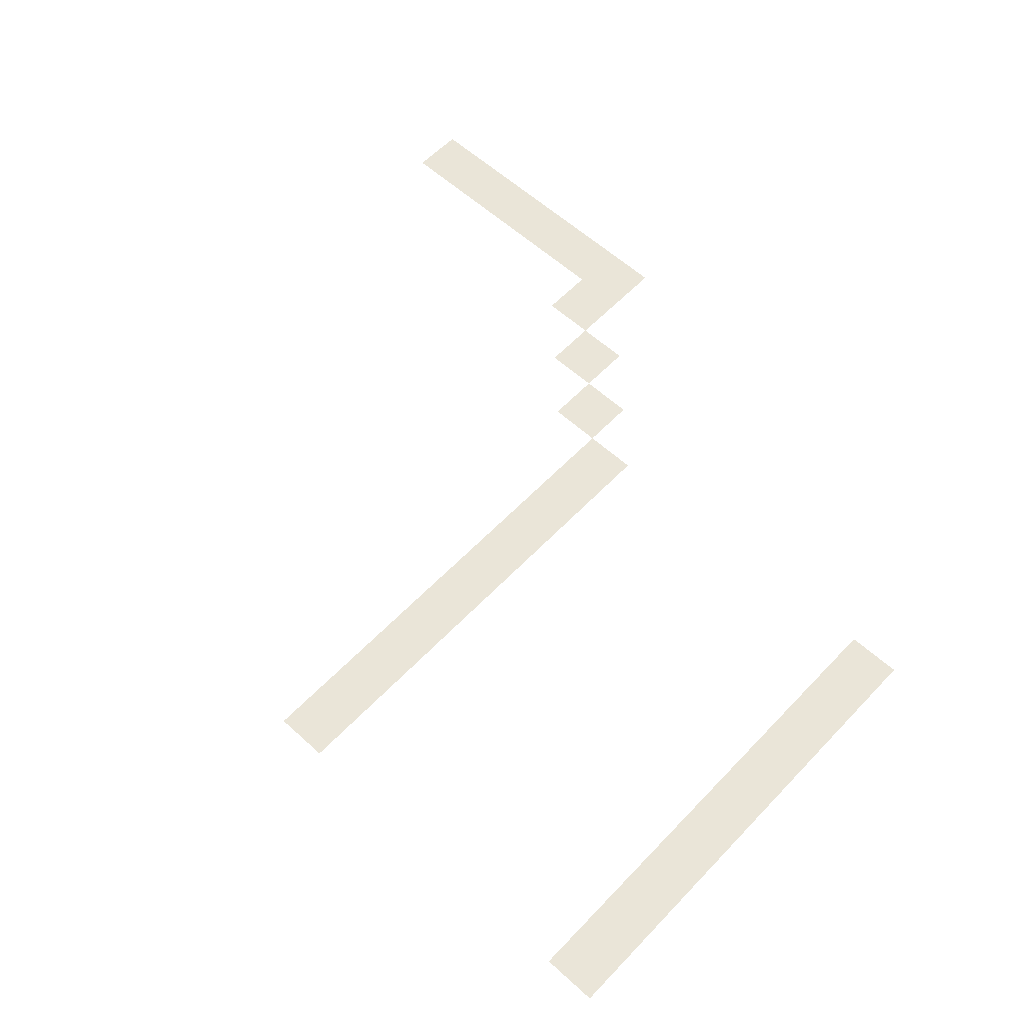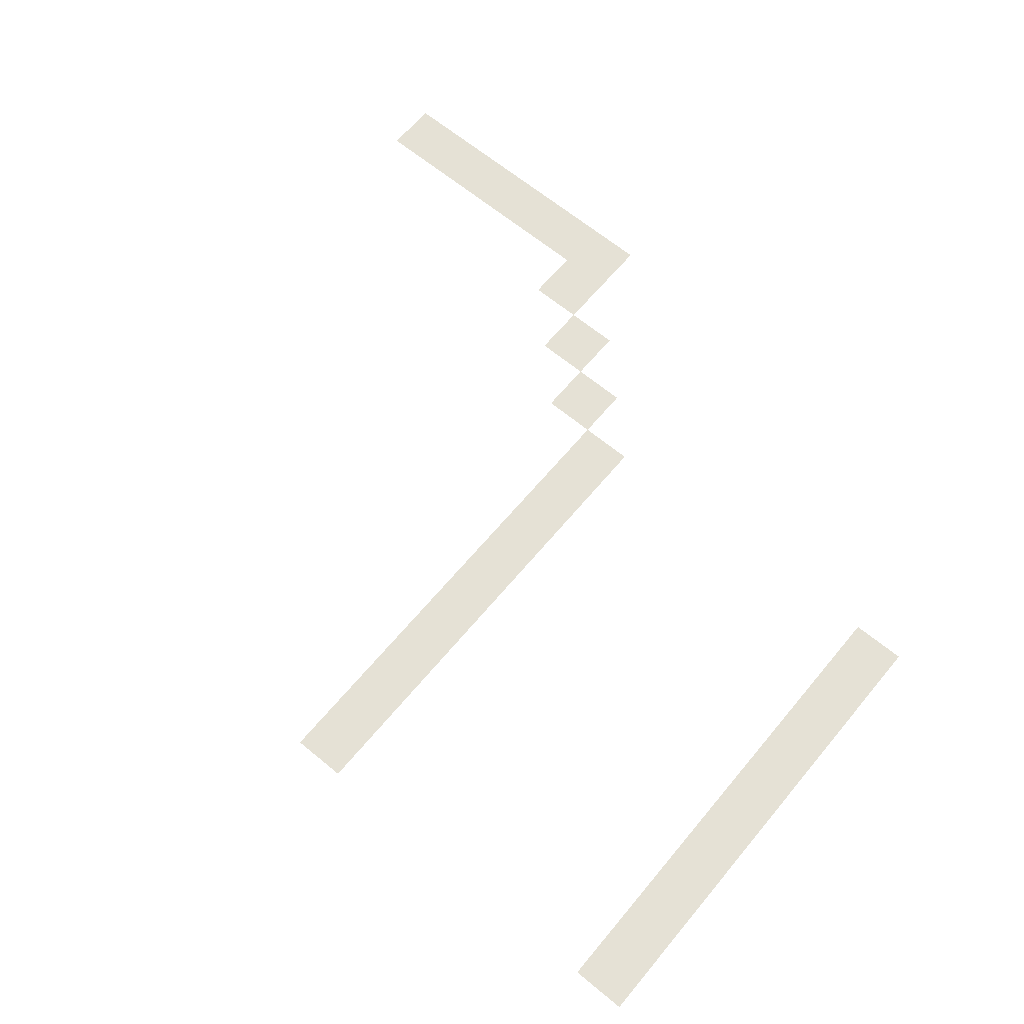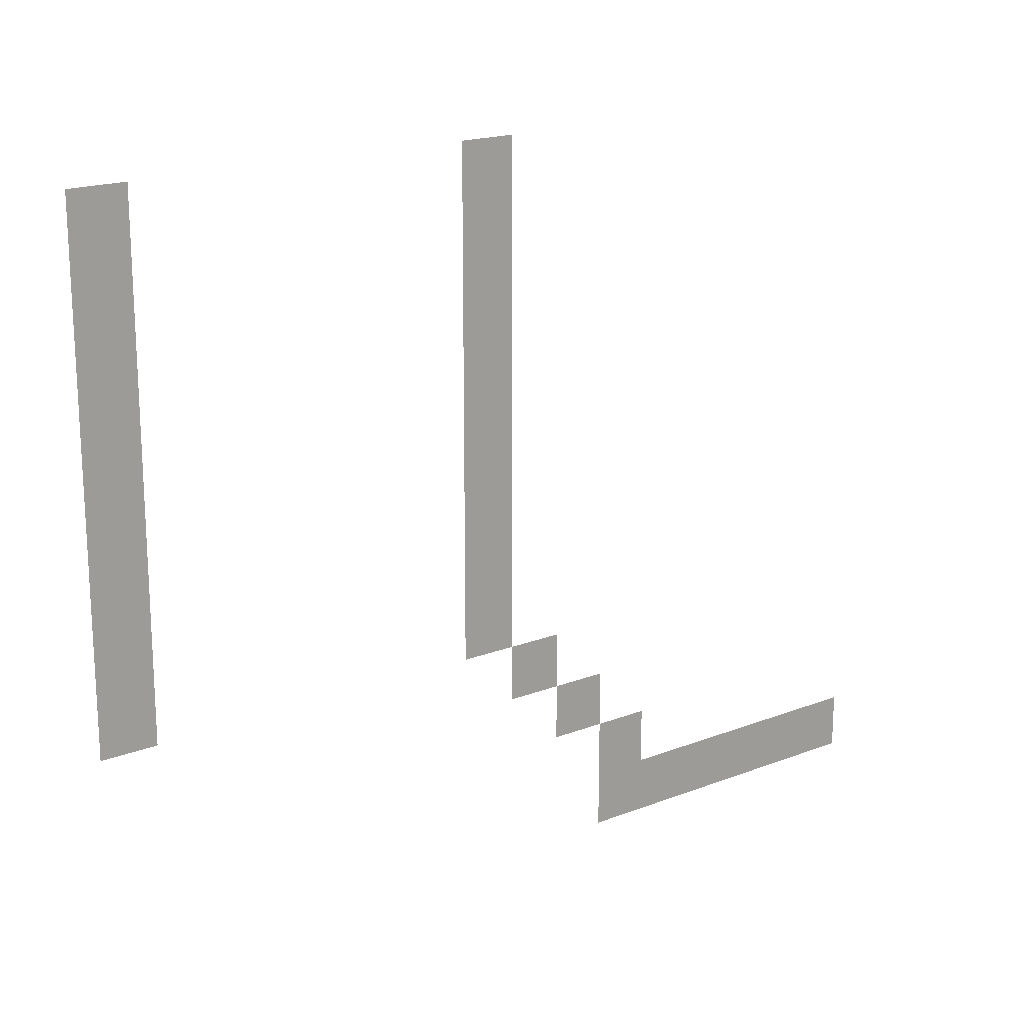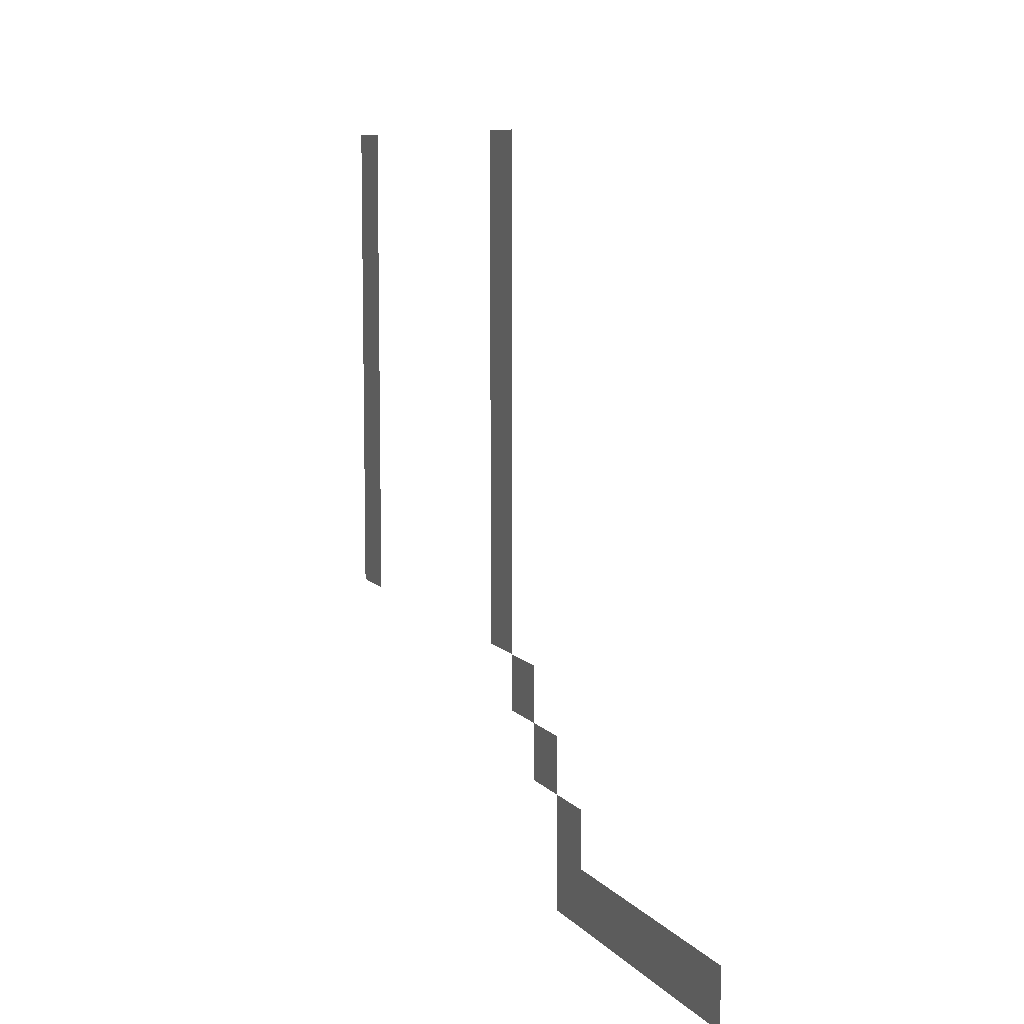
<metadata>
{"format":"obj","ext":"obj","renderer":"f3d","projection":"perspective","resolution":1024,"background":"white","views":[{"elev":59.0,"azim":-136.9,"up":"+Z"},{"elev":64.9,"azim":-140.2,"up":"+Z"},{"elev":18.6,"azim":-36.6,"up":"+Y"},{"elev":8.5,"azim":67.9,"up":"+Y"}]}
</metadata>
<code>
v -256 -64 0
v -288 -64 0
v -288 -32 0
v -256 -32 0
v -480 -64 0
v -512 -64 0
v -512 -32 0
v -480 -32 0
v -256 -96 0
v -288 -96 0
v -288 -64 0
v -256 -64 0
v -480 -96 0
v -512 -96 0
v -512 -64 0
v -480 -64 0
v -256 -128 0
v -288 -128 0
v -288 -96 0
v -256 -96 0
v -480 -128 0
v -512 -128 0
v -512 -96 0
v -480 -96 0
v -256 -160 0
v -288 -160 0
v -288 -128 0
v -256 -128 0
v -480 -160 0
v -512 -160 0
v -512 -128 0
v -480 -128 0
v -256 -192 0
v -288 -192 0
v -288 -160 0
v -256 -160 0
v -480 -192 0
v -512 -192 0
v -512 -160 0
v -480 -160 0
v -256 -224 0
v -288 -224 0
v -288 -192 0
v -256 -192 0
v -480 -224 0
v -512 -224 0
v -512 -192 0
v -480 -192 0
v -256 -256 0
v -288 -256 0
v -288 -224 0
v -256 -224 0
v -480 -256 0
v -512 -256 0
v -512 -224 0
v -480 -224 0
v -256 -288 0
v -288 -288 0
v -288 -256 0
v -256 -256 0
v -480 -288 0
v -512 -288 0
v -512 -256 0
v -480 -256 0
v -256 -320 0
v -288 -320 0
v -288 -288 0
v -256 -288 0
v -480 -320 0
v -512 -320 0
v -512 -288 0
v -480 -288 0
v -224 -352 0
v -256 -352 0
v -256 -320 0
v -224 -320 0
v -192 -384 0
v -224 -384 0
v -224 -352 0
v -192 -352 0
v -160 -416 0
v -192 -416 0
v -192 -384 0
v -160 -384 0
v 0 -448 0
v -32 -448 0
v -32 -416 0
v 0 -416 0
v -32 -448 0
v -64 -448 0
v -64 -416 0
v -32 -416 0
v -64 -448 0
v -96 -448 0
v -96 -416 0
v -64 -416 0
v -96 -448 0
v -128 -448 0
v -128 -416 0
v -96 -416 0
v -128 -448 0
v -160 -448 0
v -160 -416 0
v -128 -416 0
v -160 -448 0
v -192 -448 0
v -192 -416 0
v -160 -416 0
g garden_mesh_0006
f 1 2 3 4
f 5 6 7 8
f 9 10 11 12
f 13 14 15 16
f 17 18 19 20
f 21 22 23 24
f 25 26 27 28
f 29 30 31 32
f 33 34 35 36
f 37 38 39 40
f 41 42 43 44
f 45 46 47 48
f 49 50 51 52
f 53 54 55 56
f 57 58 59 60
f 61 62 63 64
f 65 66 67 68
f 69 70 71 72
f 73 74 75 76
f 77 78 79 80
f 81 82 83 84
f 85 86 87 88
f 89 90 91 92
f 93 94 95 96
f 97 98 99 100
f 101 102 103 104
f 105 106 107 108

</code>
